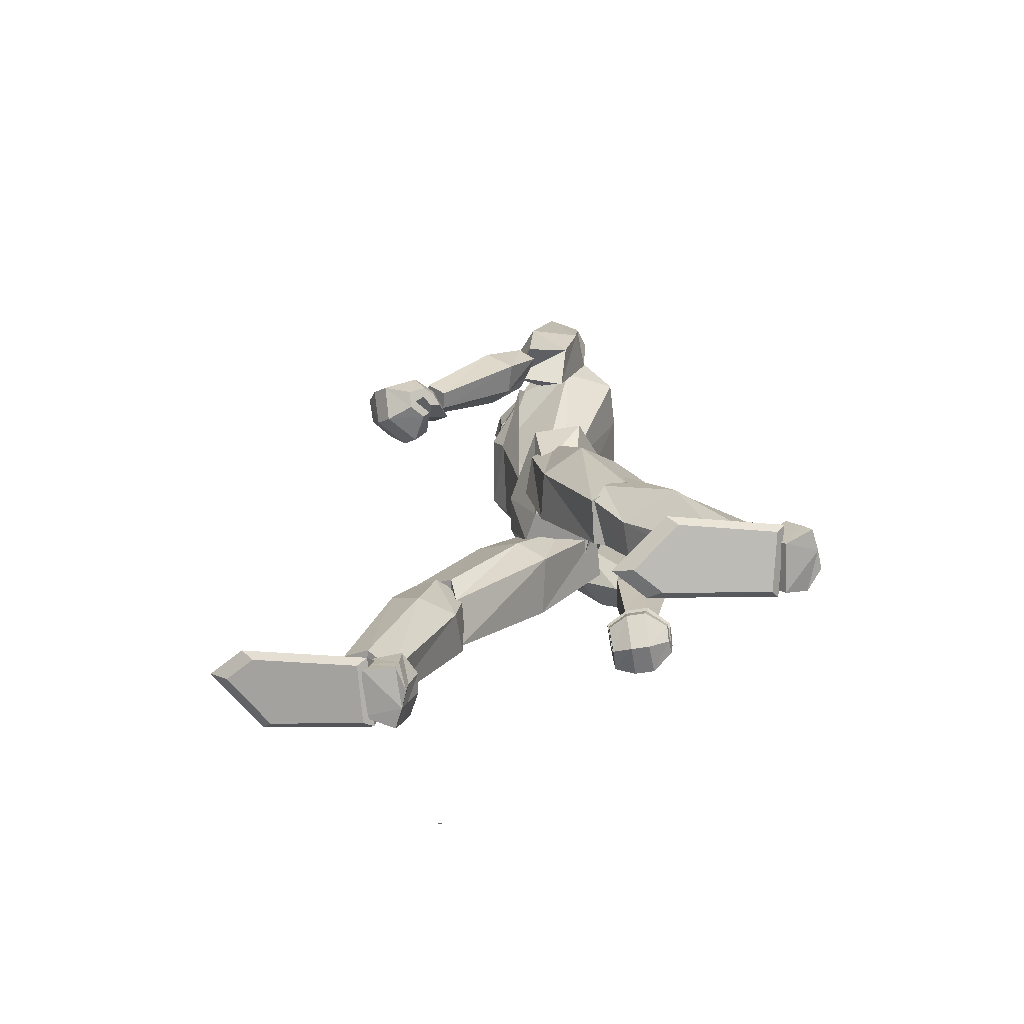
<metadata>
{"format":"obj","ext":"obj","renderer":"f3d","projection":"perspective","resolution":1024,"background":"white","views":[{"elev":-73.2,"azim":-89.6,"up":"+Y"}]}
</metadata>
<code>
v 0.3306 0.7925 0.4069
v 0.3145 0.7974 0.3621
v 0.3068 0.7259 0.3392
v 0.3076 0.7051 0.3604
v 0.2866 0.5984 0.3495
v 0.3141 0.7135 0.3702
v 0.3227 0.7307 0.3863
v 0.3094 0.7549 0.4509
v 0.2574 0.8319 0.4155
v 0.258 0.7906 0.3321
v 0.2494 0.691 0.2982
v 0.2562 0.6627 0.3145
v 0.2419 0.5513 0.3314
v 0.2393 0.5315 0.3573
v 0.2415 0.5529 0.3894
v 0.2558 0.7534 0.4552
v 0.1624 0.8313 0.4113
v 0.1523 0.7913 0.3306
v 0.1712 0.6915 0.2986
v 0.1703 0.6644 0.3115
v 0.1794 0.5455 0.3299
v 0.1787 0.532 0.3551
v 0.1752 0.5528 0.3864
v 0.163 0.7537 0.4551
v 0.08554 0.7966 0.4066
v 0.1025 0.7989 0.3574
v 0.1179 0.7363 0.3363
v 0.1093 0.7065 0.3393
v 0.111 0.7237 0.3318
v 0.171 0.6654 0.3102
v 0.09376 0.7353 0.3933
v 0.1151 0.7555 0.4499
v 0.04789 0.7945 0.4079
v 0.06977 0.8033 0.4188
v 0.09083 0.8111 0.3843
v 0.06816 0.813 0.3504
v 0.03583 0.7939 0.3752
v 0.03825 0.7104 0.4039
v 0.08157 0.7311 0.4147
v 0.1041 0.7157 0.3617
v 0.07 0.6812 0.3218
v 0.025 0.6766 0.3494
v 0.04292 0.646 0.389
v 0.07859 0.6135 0.383
v 0.08056 0.6179 0.3538
v 0.0682 0.6083 0.3237
v 0.03212 0.5995 0.3441
v 0.0554 0.6193 0.3243
v 0.03452 0.6065 0.3319
v 0.04098 0.5875 0.3495
v 0.06296 0.5962 0.3412
v 0.08078 0.6063 0.3328
v 0.0642 0.5885 0.2846
v 0.03311 0.5745 0.2937
v 0.04094 0.5453 0.3226
v 0.07202 0.5503 0.3184
v 0.09268 0.577 0.2994
v 0.07209 0.513 0.2206
v 0.05381 0.5047 0.226
v 0.0592 0.4865 0.2441
v 0.07753 0.4902 0.243
v 0.08872 0.5055 0.2298
v 0.07809 0.5119 0.1932
v 0.06579 0.5048 0.1795
v 0.06606 0.4815 0.1585
v 0.08863 0.4699 0.1625
v 0.1086 0.4783 0.1823
v 0.1051 0.4895 0.1901
v 0.08252 0.4805 0.1683
v 0.07844 0.4954 0.1789
v 0.09475 0.4983 0.1915
v 0.09815 0.5102 0.204
v 0.06724 0.5033 0.2165
v 0.05021 0.4943 0.1966
v 0.0518 0.4631 0.1658
v 0.08409 0.4478 0.1704
v 0.1116 0.4588 0.1989
v 0.1064 0.4735 0.2107
v 0.07524 0.4618 0.1792
v 0.06871 0.4815 0.1952
v 0.09166 0.4852 0.2133
v 0.09588 0.5008 0.2319
v 0.05728 0.4855 0.2322
v 0.04061 0.4771 0.2118
v 0.04328 0.4479 0.1792
v 0.07608 0.4335 0.1831
v 0.1031 0.4437 0.2123
v 0.09744 0.4575 0.2249
v 0.06674 0.4466 0.1926
v 0.05952 0.4651 0.2097
v 0.08232 0.4685 0.2281
v 0.08596 0.4831 0.2475
v 0.05214 0.4545 0.2332
v 0.04469 0.4508 0.2234
v 0.04598 0.4382 0.2074
v 0.06193 0.4319 0.2088
v 0.07416 0.4364 0.2226
v 0.07105 0.4423 0.2289
v 0.05714 0.4376 0.2137
v 0.05359 0.4456 0.2221
v 0.06389 0.4471 0.2308
v 0.06503 0.4534 0.2402
v 0.3726 0.8048 0.4037
v 0.3419 0.8135 0.4051
v 0.3335 0.8049 0.3667
v 0.3611 0.7796 0.3471
v 0.3871 0.7886 0.3806
v 0.3697 0.7391 0.4556
v 0.3279 0.7612 0.4419
v 0.3133 0.7153 0.4067
v 0.3493 0.6639 0.4049
v 0.3881 0.6786 0.4379
v 0.3602 0.6797 0.4833
v 0.3225 0.65 0.4915
v 0.3261 0.6349 0.4663
v 0.3422 0.6087 0.4519
v 0.373 0.6154 0.4802
v 0.3563 0.6504 0.4604
v 0.37 0.6451 0.4844
v 0.338 0.6463 0.5049
v 0.3305 0.6522 0.4799
v 0.3307 0.651 0.4605
v 0.3585 0.5965 0.4518
v 0.3759 0.5945 0.4824
v 0.3472 0.5935 0.5127
v 0.3246 0.5952 0.4907
v 0.3257 0.5972 0.4524
v 0.352 0.4877 0.4559
v 0.3623 0.4865 0.4739
v 0.3439 0.4859 0.4926
v 0.3302 0.4869 0.4798
v 0.3316 0.4881 0.4568
v 0.3605 0.4631 0.4373
v 0.3744 0.4493 0.4401
v 0.3751 0.4179 0.4414
v 0.3505 0.4109 0.4385
v 0.3282 0.4295 0.4345
v 0.3315 0.4431 0.4343
v 0.3566 0.4229 0.4388
v 0.3605 0.4412 0.4385
v 0.3426 0.4511 0.4354
v 0.3383 0.4681 0.4339
v 0.3566 0.4735 0.4621
v 0.3766 0.4541 0.4649
v 0.3779 0.4101 0.4643
v 0.3434 0.4002 0.4588
v 0.3122 0.4264 0.4544
v 0.3162 0.4455 0.4553
v 0.352 0.4171 0.4604
v 0.3573 0.4428 0.4617
v 0.3315 0.4566 0.4579
v 0.3251 0.4805 0.4573
v 0.3523 0.4719 0.4874
v 0.3724 0.4525 0.4893
v 0.3742 0.4087 0.486
v 0.3399 0.3989 0.4792
v 0.3086 0.425 0.4758
v 0.3124 0.444 0.4781
v 0.3483 0.4157 0.482
v 0.3533 0.4413 0.4851
v 0.3274 0.4551 0.4817
v 0.3208 0.4789 0.4825
v 0.3459 0.45 0.5093
v 0.355 0.4411 0.5097
v 0.3563 0.4208 0.507
v 0.3404 0.4164 0.503
v 0.3258 0.4284 0.502
v 0.3276 0.4372 0.5038
v 0.3443 0.4241 0.5051
v 0.3465 0.4359 0.5072
v 0.3345 0.4423 0.506
v 0.3317 0.4532 0.5071
v 0.1924 0.7809 0.3387
v 0.1808 0.7813 0.3633
v 0.1644 0.7816 0.3682
v 0.1641 0.7817 0.3754
v 0.1799 0.7816 0.386
v 0.1947 0.7819 0.4185
v 0.2373 0.7813 0.4183
v 0.2518 0.7807 0.3857
v 0.2676 0.7804 0.3749
v 0.2672 0.7803 0.3678
v 0.2508 0.7804 0.363
v 0.2393 0.7803 0.3385
v 0.213 0.881 0.3439
v 0.2073 0.8813 0.3589
v 0.2036 0.8814 0.3674
v 0.2037 0.8816 0.3765
v 0.2075 0.8816 0.3812
v 0.2138 0.8817 0.3987
v 0.2225 0.8809 0.3973
v 0.2287 0.8813 0.3811
v 0.2324 0.8812 0.3763
v 0.2324 0.8811 0.3673
v 0.2286 0.881 0.3588
v 0.2228 0.8809 0.3439
v 0.2174 0.859 0.3324
v 0.2003 0.8589 0.3348
v 0.1854 0.8502 0.3527
v 0.1856 0.8496 0.3884
v 0.2086 0.8507 0.4022
v 0.2353 0.8501 0.3972
v 0.2506 0.8465 0.3747
v 0.2389 0.8479 0.3471
v 0.2201 0.8627 0.3033
v 0.1924 0.8624 0.3077
v 0.1673 0.8675 0.3317
v 0.1699 0.8871 0.4023
v 0.2014 0.8799 0.4202
v 0.2518 0.8775 0.4096
v 0.277 0.8832 0.3753
v 0.2488 0.8634 0.3153
v 0.2199 0.9123 0.2982
v 0.1945 0.9122 0.3053
v 0.1621 0.9382 0.3437
v 0.1643 0.9439 0.3988
v 0.206 0.9363 0.4254
v 0.2554 0.934 0.4153
v 0.2842 0.9407 0.3742
v 0.2661 0.937 0.3331
v 0.2225 0.9717 0.3163
v 0.1987 0.9716 0.3203
v 0.1744 0.9724 0.3532
v 0.1827 0.975 0.3898
v 0.2098 0.9729 0.4055
v 0.2457 0.9721 0.4
v 0.2647 0.9726 0.3738
v 0.2551 0.9719 0.3382
v 0.2699 0.4417 0.4
v 0.2731 0.4322 0.3623
v 0.2164 0.4163 0.3375
v 0.1846 0.4171 0.3486
v 0.1328 0.4354 0.3587
v 0.1315 0.4448 0.3964
v 0.1779 0.4469 0.4097
v 0.2224 0.4459 0.4109
v 0.3019 0.4958 0.4054
v 0.3002 0.4947 0.3545
v 0.2263 0.4885 0.3209
v 0.1873 0.4893 0.3202
v 0.1101 0.499 0.3496
v 0.1005 0.4938 0.4009
v 0.172 0.5373 0.4391
v 0.2347 0.5362 0.4379
v 0.2597 0.6204 0.3745
v 0.2407 0.6272 0.3571
v 0.2155 0.6252 0.3455
v 0.2021 0.6256 0.3453
v 0.1784 0.6319 0.3554
v 0.1546 0.6216 0.3731
v 0.196 0.6148 0.3768
v 0.2167 0.6142 0.3781
v 0.2257 0.4673 0.4202
v 0.2749 0.467 0.4249
v 0.2907 0.479 0.3747
v 0.2704 0.4804 0.3495
v 0.2303 0.4847 0.3364
v 0.2176 0.4564 0.377
v 0.2214 0.3647 0.3593
v 0.2847 0.3626 0.3557
v 0.3008 0.3871 0.3192
v 0.2757 0.416 0.2885
v 0.2262 0.4173 0.2834
v 0.2091 0.3863 0.329
v 0.231 0.2554 0.2619
v 0.2797 0.245 0.2663
v 0.2931 0.2838 0.2494
v 0.2771 0.3 0.2128
v 0.2308 0.2989 0.215
v 0.2169 0.2818 0.2562
v 0.2633 0.04925 0.2013
v 0.2313 0.05321 0.2066
v 0.2197 0.07755 0.1809
v 0.2281 0.08406 0.1571
v 0.2563 0.0843 0.1547
v 0.2714 0.07776 0.1763
v 0.2784 0.2271 0.2689
v 0.231 0.2095 0.2628
v 0.2133 0.2137 0.2242
v 0.2238 0.2444 0.1947
v 0.2613 0.2486 0.1912
v 0.294 0.2081 0.2245
v 0.2905 0.3023 0.2665
v 0.2369 0.2881 0.2708
v 0.2173 0.283 0.2398
v 0.2274 0.2913 0.2163
v 0.2742 0.3005 0.2106
v 0.2868 0.3027 0.2307
v 0.2242 0.03751 0.1777
v 0.2722 0.03686 0.1761
v 0.281 0.02839 0.2093
v 0.2595 0.02606 0.2162
v 0.241 0.025 0.2207
v 0.22 0.03366 0.2102
v 0.2245 0.05316 0.1821
v 0.2725 0.05255 0.1804
v 0.2821 0.04285 0.2147
v 0.2599 0.04171 0.2205
v 0.2406 0.04178 0.2219
v 0.2196 0.04465 0.2132
v 0.2249 0.06881 0.1864
v 0.2729 0.0682 0.1848
v 0.2826 0.06601 0.2218
v 0.2605 0.06773 0.2298
v 0.2413 0.07016 0.2298
v 0.2195 0.06964 0.2148
v 0.2198 0.03678 0.1734
v 0.2238 0.06492 0.0699
v 0.2462 0.07087 0.04265
v 0.2872 0.05621 0.08555
v 0.2766 0.0315 0.1782
v 0.2142 0.04342 0.1828
v 0.2188 0.07741 0.05794
v 0.2459 0.08458 0.025
v 0.2956 0.06678 0.07692
v 0.2827 0.03697 0.1887
v 0.2316 0.0745 0.1936
v 0.2326 0.08343 0.1609
v 0.2453 0.08482 0.1527
v 0.2701 0.07902 0.1673
v 0.2661 0.07134 0.1963
v 0.1688 0.5068 0.3975
v 0.1386 0.5039 0.3895
v 0.1215 0.4836 0.3718
v 0.1302 0.4639 0.3453
v 0.1689 0.4505 0.3381
v 0.186 0.465 0.3794
v 0.1757 0.3955 0.4427
v 0.118 0.3949 0.4381
v 0.0975 0.3826 0.3997
v 0.1235 0.3679 0.3575
v 0.1745 0.3663 0.3543
v 0.1929 0.3831 0.4067
v 0.1642 0.2516 0.4701
v 0.1155 0.2517 0.4823
v 0.1029 0.2623 0.4409
v 0.1177 0.2422 0.4057
v 0.1638 0.241 0.4078
v 0.1788 0.2627 0.4464
v 0.1116 0.07508 0.5951
v 0.144 0.07863 0.5961
v 0.1557 0.07335 0.5612
v 0.1464 0.06008 0.5407
v 0.1182 0.06083 0.5386
v 0.104 0.07466 0.5572
v 0.1125 0.2416 0.5015
v 0.1582 0.2214 0.5119
v 0.1739 0.1933 0.4843
v 0.1638 0.191 0.4418
v 0.1265 0.1943 0.4357
v 0.09315 0.1966 0.4878
v 0.1056 0.2886 0.4424
v 0.1581 0.278 0.457
v 0.1757 0.2495 0.4413
v 0.1646 0.2378 0.4195
v 0.1183 0.2432 0.4082
v 0.1069 0.2612 0.4192
v 0.1501 0.04038 0.5815
v 0.1021 0.04294 0.5802
v 0.09467 0.06373 0.6078
v 0.1163 0.0656 0.6144
v 0.135 0.06673 0.6183
v 0.1559 0.06239 0.6053
v 0.151 0.05372 0.5722
v 0.1031 0.05628 0.5709
v 0.09494 0.07714 0.6002
v 0.1173 0.07894 0.6051
v 0.1365 0.07837 0.6063
v 0.1572 0.07169 0.5988
v 0.152 0.06706 0.563
v 0.1041 0.06963 0.5617
v 0.0964 0.09741 0.587
v 0.119 0.1027 0.5911
v 0.1383 0.1026 0.5895
v 0.1591 0.08881 0.5806
v 0.1474 0.03459 0.5678
v 0.1448 0.02808 0.4638
v 0.1232 0.03025 0.4364
v 0.08214 0.04075 0.479
v 0.09112 0.04536 0.5722
v 0.1549 0.04218 0.5745
v 0.152 0.0343 0.4492
v 0.1259 0.0369 0.4159
v 0.07619 0.04956 0.4675
v 0.08725 0.05505 0.5798
v 0.146 0.07779 0.5739
v 0.1455 0.07568 0.5411
v 0.1331 0.0774 0.5326
v 0.1084 0.08291 0.547
v 0.112 0.08422 0.5764
v 0.3891 0.04335 0.2517
v 0.3888 0.04321 0.2517
v 0.3886 0.04336 0.2517
v 0.3886 0.04365 0.2517
v 0.3888 0.04379 0.2517
v 0.3891 0.04365 0.2517
v 0.3892 0.04327 0.2472
v 0.3888 0.04303 0.2472
v 0.3884 0.04327 0.2472
v 0.3884 0.04374 0.2472
v 0.3888 0.04397 0.2472
v 0.3892 0.04373 0.2472
f 6 5 4
f 7 6 4
f 7 4 3
f 7 3 2
f 7 2 1
f 7 1 8
f 1 2 10
f 1 10 9
f 2 3 11
f 2 11 10
f 3 4 12
f 3 12 11
f 4 5 13
f 4 13 12
f 5 6 14
f 5 14 13
f 6 7 15
f 6 15 14
f 7 8 16
f 7 16 15
f 8 1 9
f 8 9 16
f 9 10 18
f 9 18 17
f 10 11 19
f 10 19 18
f 11 12 20
f 11 20 19
f 12 13 21
f 12 21 20
f 13 14 22
f 13 22 21
f 14 15 23
f 14 23 22
f 15 16 24
f 15 24 23
f 16 9 17
f 16 17 24
f 17 18 26
f 17 26 25
f 18 19 27
f 18 27 26
f 19 20 28
f 19 28 27
f 20 21 29
f 20 29 28
f 21 22 30
f 21 30 29
f 22 23 31
f 22 31 30
f 23 24 32
f 23 32 31
f 24 17 25
f 24 25 32
f 28 29 30
f 28 30 31
f 27 28 31
f 26 27 31
f 25 26 31
f 32 25 31
f 34 35 36
f 33 34 36
f 33 36 37
f 39 34 33
f 38 39 33
f 40 35 34
f 39 40 34
f 41 36 35
f 40 41 35
f 42 37 36
f 41 42 36
f 38 33 37
f 42 38 37
f 44 39 38
f 43 44 38
f 45 40 39
f 44 45 39
f 46 41 40
f 45 46 40
f 47 42 41
f 46 47 41
f 43 38 42
f 47 43 42
f 46 45 44
f 46 44 43
f 47 46 43
f 49 50 51
f 48 49 51
f 48 51 52
f 54 49 48
f 53 54 48
f 55 50 49
f 54 55 49
f 56 51 50
f 55 56 50
f 57 52 51
f 56 57 51
f 53 48 52
f 57 53 52
f 59 54 53
f 58 59 53
f 60 55 54
f 59 60 54
f 61 56 55
f 60 61 55
f 62 57 56
f 61 62 56
f 58 53 57
f 62 58 57
f 61 60 59
f 61 59 58
f 62 61 58
f 63 72 71
f 63 71 70
f 64 63 70
f 65 64 70
f 65 70 69
f 66 65 69
f 69 68 67
f 69 67 66
f 63 64 74
f 63 74 73
f 64 65 75
f 64 75 74
f 65 66 76
f 65 76 75
f 66 67 77
f 66 77 76
f 67 68 78
f 67 78 77
f 68 69 79
f 68 79 78
f 69 70 80
f 69 80 79
f 70 71 81
f 70 81 80
f 71 72 82
f 71 82 81
f 72 63 73
f 72 73 82
f 73 74 84
f 73 84 83
f 74 75 85
f 74 85 84
f 75 76 86
f 75 86 85
f 76 77 87
f 76 87 86
f 77 78 88
f 77 88 87
f 78 79 89
f 78 89 88
f 79 80 90
f 79 90 89
f 80 81 91
f 80 91 90
f 81 82 92
f 81 92 91
f 82 73 83
f 82 83 92
f 83 84 94
f 83 94 93
f 84 85 95
f 84 95 94
f 85 86 96
f 85 96 95
f 86 87 97
f 86 97 96
f 87 88 98
f 87 98 97
f 88 89 99
f 88 99 98
f 89 90 100
f 89 100 99
f 90 91 101
f 90 101 100
f 91 92 102
f 91 102 101
f 92 83 93
f 92 93 102
f 101 102 93
f 100 101 93
f 100 93 94
f 100 94 95
f 99 100 95
f 99 95 96
f 97 98 99
f 96 97 99
f 106 105 104
f 106 104 103
f 107 106 103
f 103 104 109
f 103 109 108
f 104 105 110
f 104 110 109
f 105 106 111
f 105 111 110
f 106 107 112
f 106 112 111
f 107 103 108
f 107 108 112
f 108 109 114
f 108 114 113
f 109 110 115
f 109 115 114
f 110 111 116
f 110 116 115
f 111 112 117
f 111 117 116
f 112 108 113
f 112 113 117
f 114 115 116
f 113 114 116
f 113 116 117
f 121 120 119
f 121 119 118
f 122 121 118
f 118 119 124
f 118 124 123
f 119 120 125
f 119 125 124
f 120 121 126
f 120 126 125
f 121 122 127
f 121 127 126
f 122 118 123
f 122 123 127
f 123 124 129
f 123 129 128
f 124 125 130
f 124 130 129
f 125 126 131
f 125 131 130
f 126 127 132
f 126 132 131
f 127 123 128
f 127 128 132
f 129 130 131
f 128 129 131
f 128 131 132
f 141 142 133
f 140 141 133
f 140 133 134
f 140 134 135
f 139 140 135
f 139 135 136
f 137 138 139
f 136 137 139
f 144 134 133
f 143 144 133
f 145 135 134
f 144 145 134
f 146 136 135
f 145 146 135
f 147 137 136
f 146 147 136
f 148 138 137
f 147 148 137
f 149 139 138
f 148 149 138
f 150 140 139
f 149 150 139
f 151 141 140
f 150 151 140
f 152 142 141
f 151 152 141
f 143 133 142
f 152 143 142
f 154 144 143
f 153 154 143
f 155 145 144
f 154 155 144
f 156 146 145
f 155 156 145
f 157 147 146
f 156 157 146
f 158 148 147
f 157 158 147
f 159 149 148
f 158 159 148
f 160 150 149
f 159 160 149
f 161 151 150
f 160 161 150
f 162 152 151
f 161 162 151
f 153 143 152
f 162 153 152
f 164 154 153
f 163 164 153
f 165 155 154
f 164 165 154
f 166 156 155
f 165 166 155
f 167 157 156
f 166 167 156
f 168 158 157
f 167 168 157
f 169 159 158
f 168 169 158
f 170 160 159
f 169 170 159
f 171 161 160
f 170 171 160
f 172 162 161
f 171 172 161
f 163 153 162
f 172 163 162
f 163 172 171
f 163 171 170
f 164 163 170
f 165 164 170
f 165 170 169
f 166 165 169
f 169 168 167
f 169 167 166
f 183 182 181
f 183 181 180
f 176 175 174
f 177 176 174
f 174 173 184
f 174 184 183
f 174 183 180
f 174 180 179
f 174 179 178
f 174 178 177
f 173 174 186
f 173 186 185
f 174 175 187
f 174 187 186
f 175 176 188
f 175 188 187
f 176 177 189
f 176 189 188
f 177 178 190
f 177 190 189
f 178 179 191
f 178 191 190
f 179 180 192
f 179 192 191
f 180 181 193
f 180 193 192
f 181 182 194
f 181 194 193
f 182 183 195
f 182 195 194
f 183 184 196
f 183 196 195
f 184 173 185
f 184 185 196
f 192 193 194
f 192 194 195
f 187 188 189
f 186 187 189
f 195 196 185
f 195 185 186
f 192 195 186
f 192 186 189
f 191 192 189
f 190 191 189
f 204 203 202
f 204 202 201
f 204 201 200
f 204 200 199
f 197 204 199
f 197 199 198
f 197 198 206
f 197 206 205
f 198 199 207
f 198 207 206
f 199 200 208
f 199 208 207
f 200 201 209
f 200 209 208
f 201 202 210
f 201 210 209
f 202 203 211
f 202 211 210
f 203 204 212
f 203 212 211
f 204 197 205
f 204 205 212
f 205 206 214
f 205 214 213
f 206 207 215
f 206 215 214
f 207 208 216
f 207 216 215
f 208 209 217
f 208 217 216
f 209 210 218
f 209 218 217
f 210 211 219
f 210 219 218
f 211 212 220
f 211 220 219
f 212 205 213
f 212 213 220
f 213 214 222
f 213 222 221
f 214 215 223
f 214 223 222
f 215 216 224
f 215 224 223
f 216 217 225
f 216 225 224
f 217 218 226
f 217 226 225
f 218 219 227
f 218 227 226
f 219 220 228
f 219 228 227
f 220 213 221
f 220 221 228
f 223 224 225
f 223 225 226
f 223 226 227
f 223 227 228
f 223 228 221
f 222 223 221
f 235 234 233
f 235 233 232
f 236 235 232
f 236 232 231
f 236 231 230
f 236 230 229
f 229 230 238
f 229 238 237
f 230 231 239
f 230 239 238
f 231 232 240
f 231 240 239
f 232 233 241
f 232 241 240
f 233 234 242
f 233 242 241
f 234 235 243
f 234 243 242
f 235 236 244
f 235 244 243
f 236 229 237
f 236 237 244
f 237 238 246
f 237 246 245
f 238 239 247
f 238 247 246
f 239 240 248
f 239 248 247
f 240 241 249
f 240 249 248
f 241 242 250
f 241 250 249
f 242 243 251
f 242 251 250
f 243 244 252
f 243 252 251
f 244 237 245
f 244 245 252
f 249 250 251
f 248 249 251
f 248 251 252
f 247 248 252
f 246 247 252
f 245 246 252
f 255 256 257
f 255 257 258
f 254 255 258
f 253 254 258
f 260 254 253
f 259 260 253
f 261 255 254
f 260 261 254
f 262 256 255
f 261 262 255
f 263 257 256
f 262 263 256
f 264 258 257
f 263 264 257
f 259 253 258
f 264 259 258
f 266 260 259
f 265 266 259
f 267 261 260
f 266 267 260
f 268 262 261
f 267 268 261
f 269 263 262
f 268 269 262
f 270 264 263
f 269 270 263
f 265 259 264
f 270 265 264
f 269 268 267
f 270 269 267
f 270 267 266
f 270 266 265
f 276 271 272
f 276 272 273
f 275 276 273
f 274 275 273
f 278 272 271
f 277 278 271
f 279 273 272
f 278 279 272
f 280 274 273
f 279 280 273
f 281 275 274
f 280 281 274
f 282 276 275
f 281 282 275
f 277 271 276
f 282 277 276
f 284 278 277
f 283 284 277
f 285 279 278
f 284 285 278
f 286 280 279
f 285 286 279
f 287 281 280
f 286 287 280
f 288 282 281
f 287 288 281
f 283 277 282
f 288 283 282
f 284 283 288
f 285 284 288
f 285 288 287
f 285 287 286
f 290 291 292
f 289 290 292
f 294 289 292
f 293 294 292
f 296 290 289
f 295 296 289
f 297 291 290
f 296 297 290
f 298 292 291
f 297 298 291
f 299 293 292
f 298 299 292
f 300 294 293
f 299 300 293
f 295 289 294
f 300 295 294
f 302 296 295
f 301 302 295
f 303 297 296
f 302 303 296
f 304 298 297
f 303 304 297
f 305 299 298
f 304 305 298
f 306 300 299
f 305 306 299
f 301 295 300
f 306 301 300
f 304 303 302
f 304 302 301
f 304 301 306
f 304 306 305
f 311 307 308
f 310 311 308
f 309 310 308
f 313 308 307
f 312 313 307
f 314 309 308
f 313 314 308
f 315 310 309
f 314 315 309
f 316 311 310
f 315 316 310
f 312 307 311
f 316 312 311
f 318 313 312
f 317 318 312
f 319 314 313
f 318 319 313
f 320 315 314
f 319 320 314
f 321 316 315
f 320 321 315
f 317 312 316
f 321 317 316
f 318 317 321
f 319 318 321
f 320 319 321
f 326 325 324
f 327 326 324
f 327 324 323
f 327 323 322
f 322 323 329
f 322 329 328
f 323 324 330
f 323 330 329
f 324 325 331
f 324 331 330
f 325 326 332
f 325 332 331
f 326 327 333
f 326 333 332
f 327 322 328
f 327 328 333
f 328 329 335
f 328 335 334
f 329 330 336
f 329 336 335
f 330 331 337
f 330 337 336
f 331 332 338
f 331 338 337
f 332 333 339
f 332 339 338
f 333 328 334
f 333 334 339
f 336 337 338
f 336 338 339
f 335 336 339
f 334 335 339
f 341 340 345
f 342 341 345
f 342 345 344
f 342 344 343
f 340 341 347
f 340 347 346
f 341 342 348
f 341 348 347
f 342 343 349
f 342 349 348
f 343 344 350
f 343 350 349
f 344 345 351
f 344 351 350
f 345 340 346
f 345 346 351
f 346 347 353
f 346 353 352
f 347 348 354
f 347 354 353
f 348 349 355
f 348 355 354
f 349 350 356
f 349 356 355
f 350 351 357
f 350 357 356
f 351 346 352
f 351 352 357
f 357 352 353
f 357 353 354
f 356 357 354
f 355 356 354
f 361 360 359
f 361 359 358
f 361 358 363
f 361 363 362
f 358 359 365
f 358 365 364
f 359 360 366
f 359 366 365
f 360 361 367
f 360 367 366
f 361 362 368
f 361 368 367
f 362 363 369
f 362 369 368
f 363 358 364
f 363 364 369
f 364 365 371
f 364 371 370
f 365 366 372
f 365 372 371
f 366 367 373
f 366 373 372
f 367 368 374
f 367 374 373
f 368 369 375
f 368 375 374
f 369 364 370
f 369 370 375
f 371 372 373
f 370 371 373
f 375 370 373
f 374 375 373
f 377 376 380
f 377 380 379
f 377 379 378
f 376 377 382
f 376 382 381
f 377 378 383
f 377 383 382
f 378 379 384
f 378 384 383
f 379 380 385
f 379 385 384
f 380 376 381
f 380 381 385
f 381 382 387
f 381 387 386
f 382 383 388
f 382 388 387
f 383 384 389
f 383 389 388
f 384 385 390
f 384 390 389
f 385 381 386
f 385 386 390
f 390 386 387
f 390 387 388
f 390 388 389
f 392 391 396
f 392 396 395
f 392 395 394
f 393 392 394
f 391 392 398
f 391 398 397
f 392 393 399
f 392 399 398
f 393 394 400
f 393 400 399
f 394 395 401
f 394 401 400
f 395 396 402
f 395 402 401
f 396 391 397
f 396 397 402
f 397 398 399
f 402 397 399
f 401 402 399
f 400 401 399

</code>
